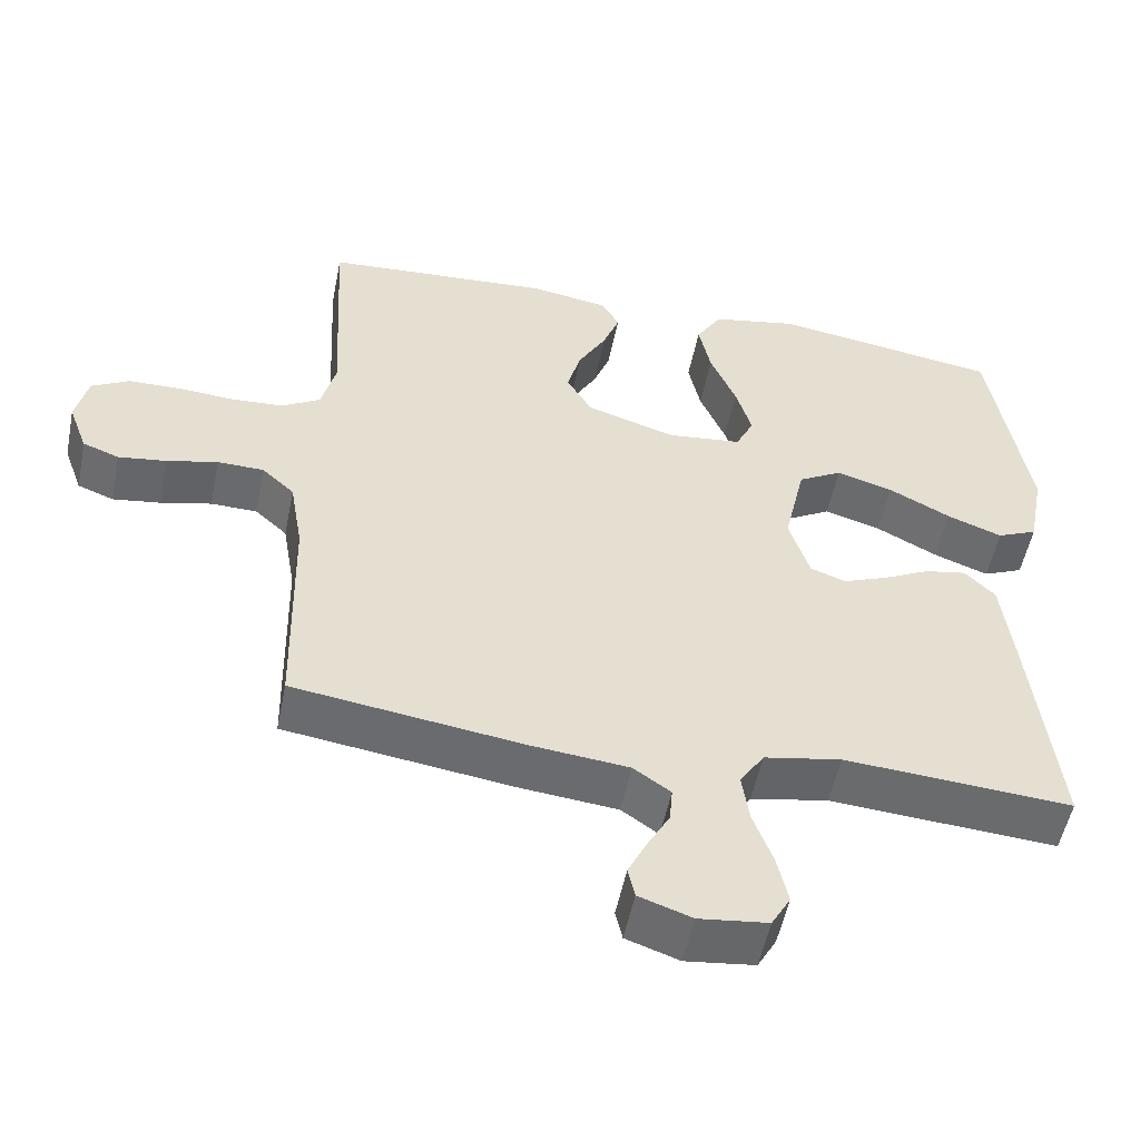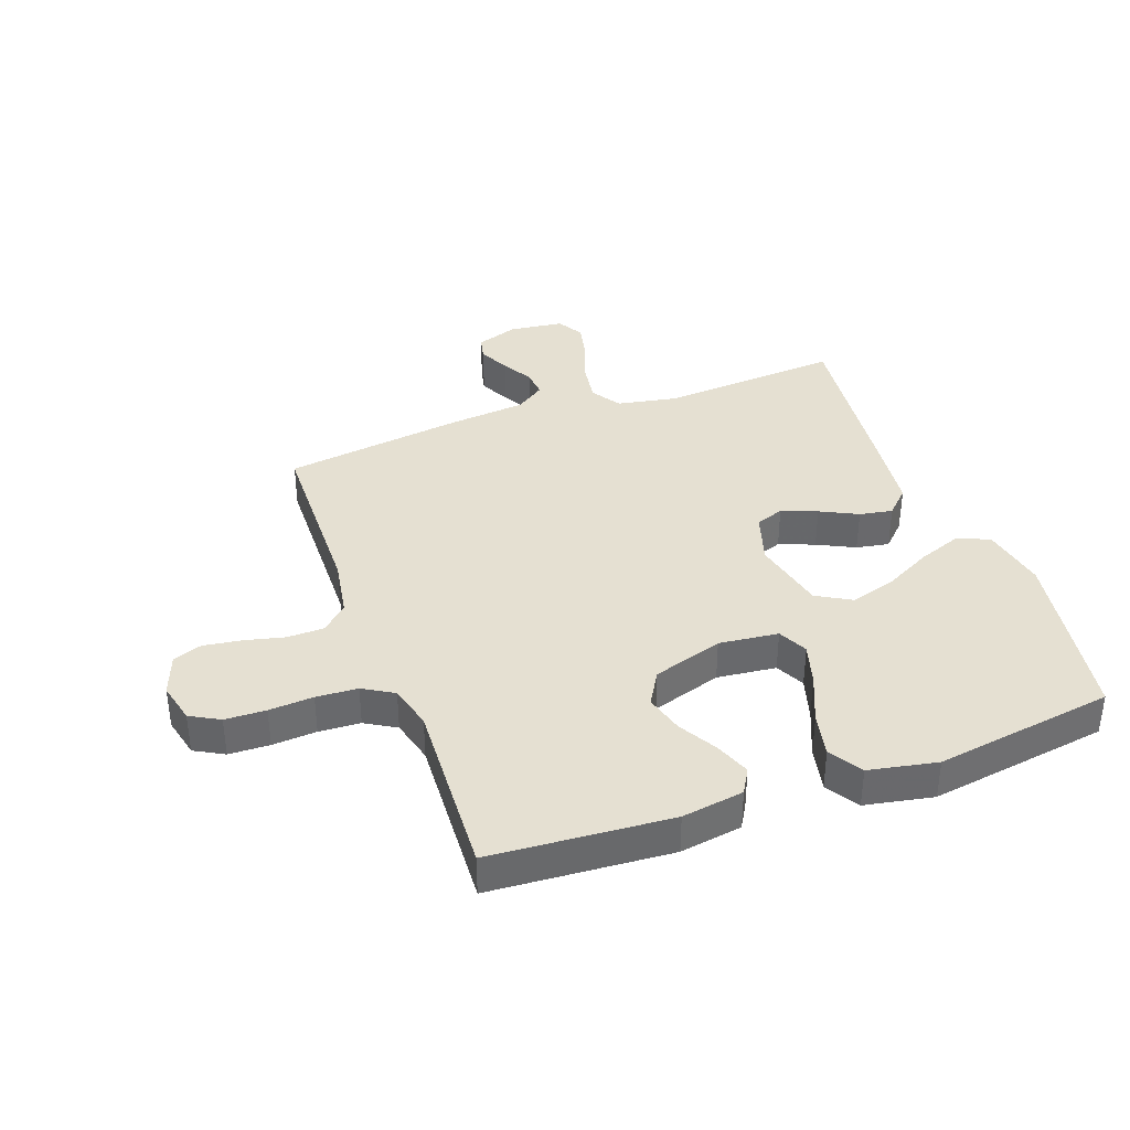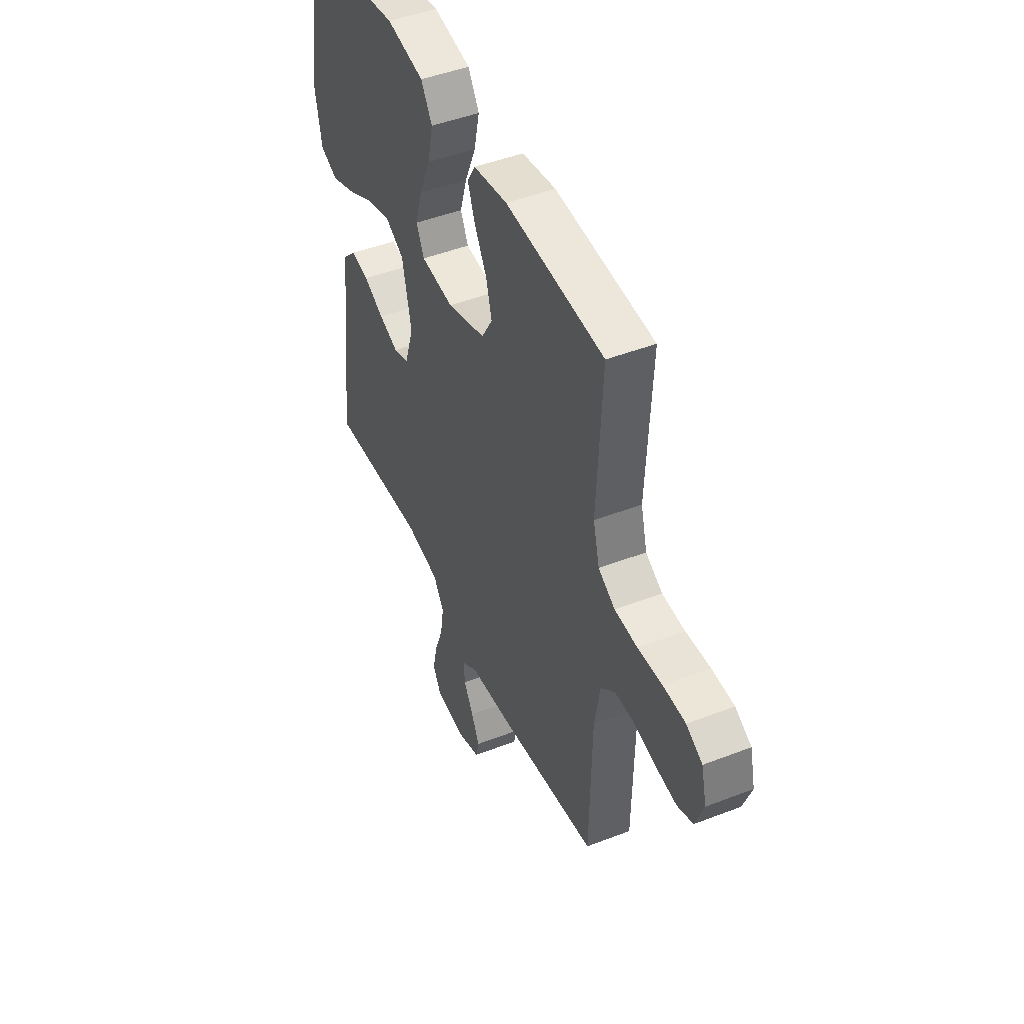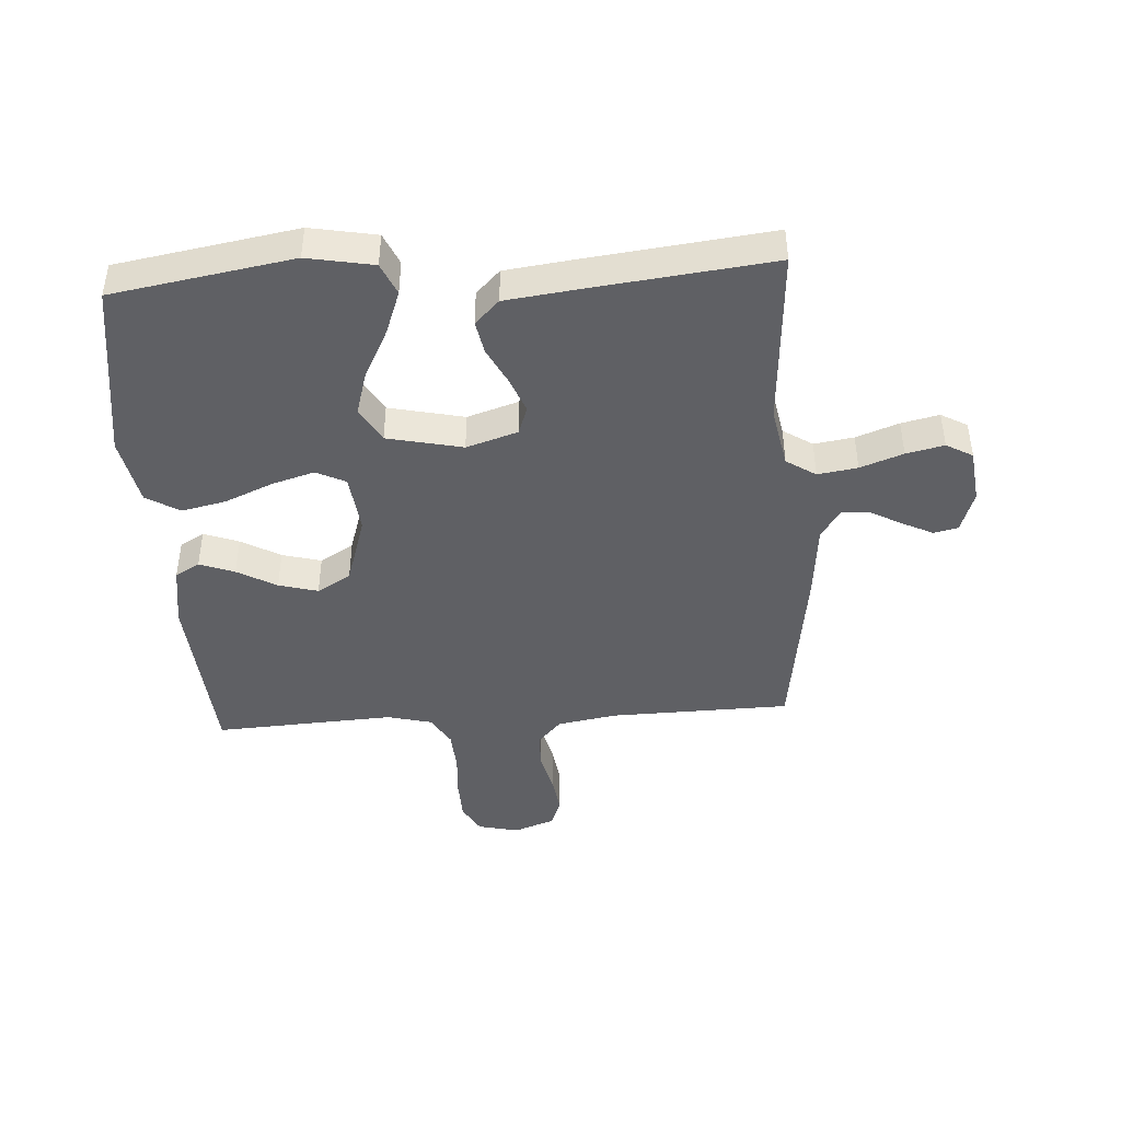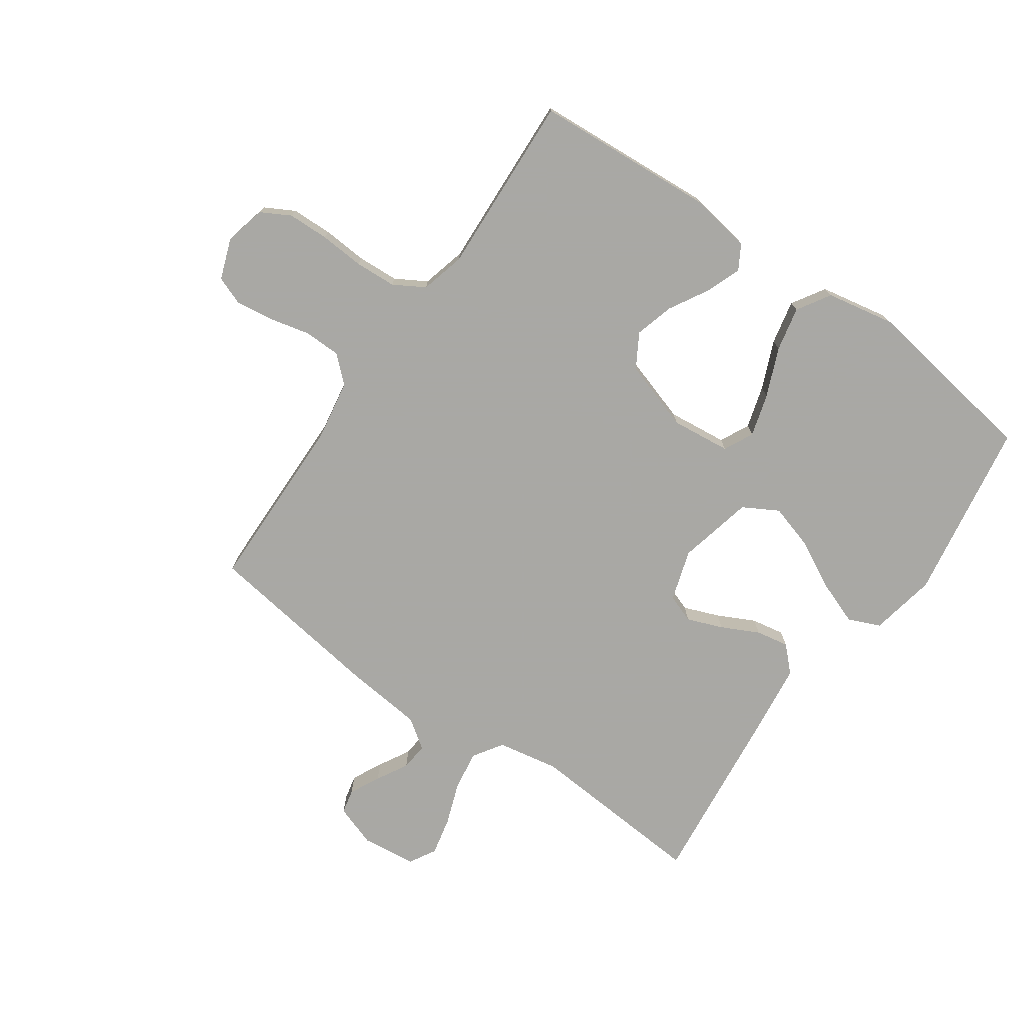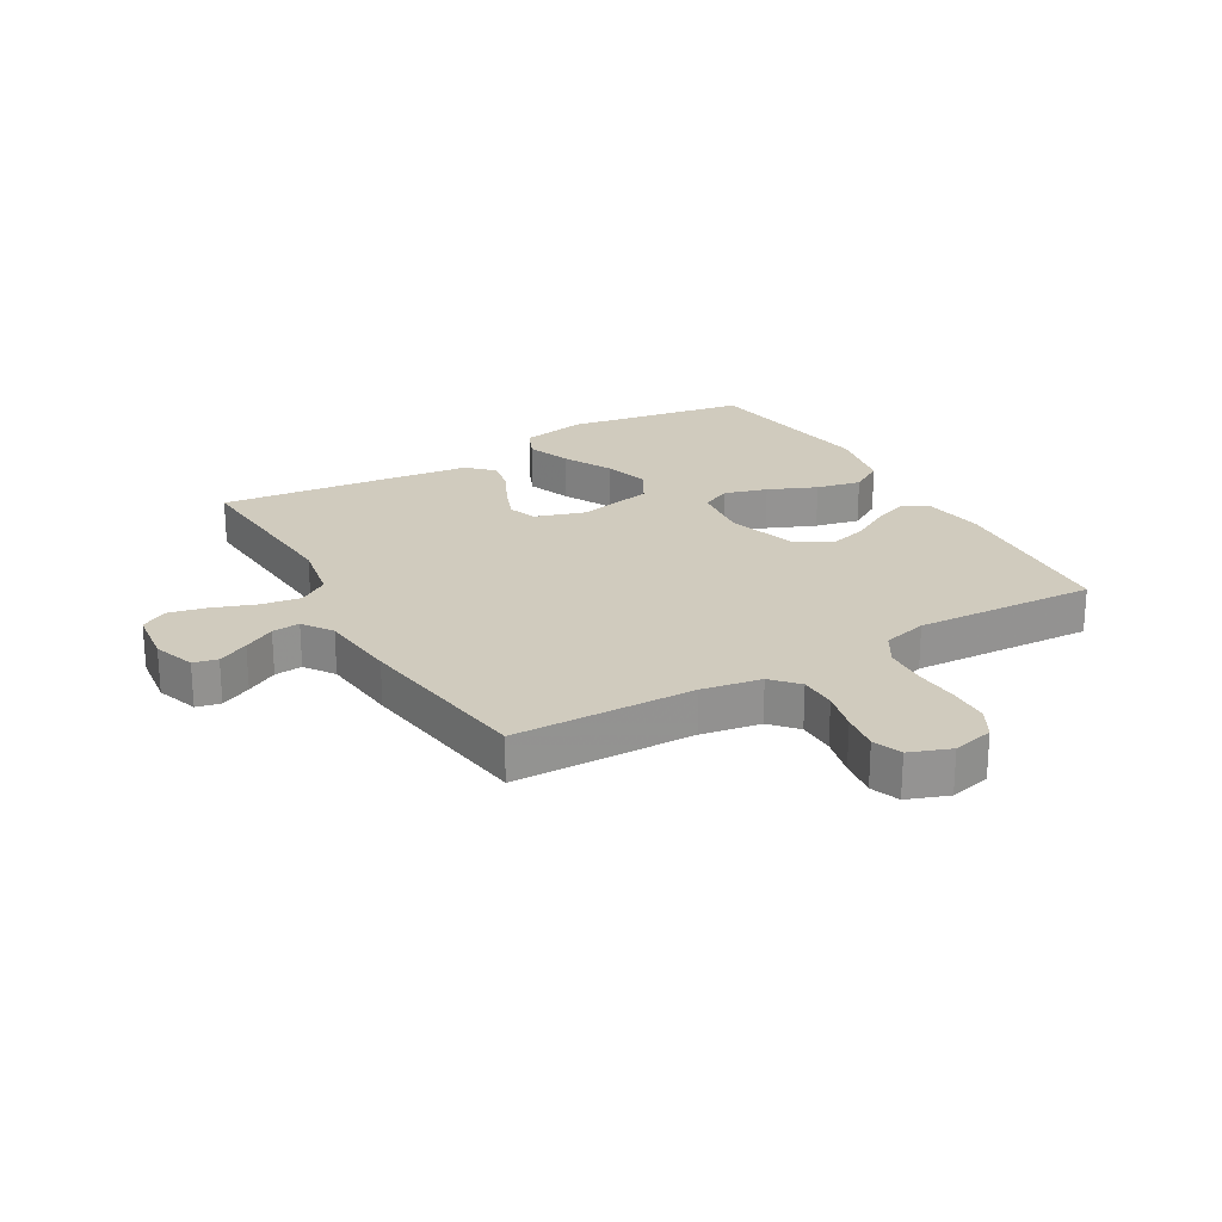
<metadata>
{"format":"obj","ext":"obj","renderer":"f3d","projection":"perspective","resolution":1024,"background":"white","views":[{"elev":-52.9,"azim":-11.3,"up":"+Z"},{"elev":37.6,"azim":-20.0,"up":"+Y"},{"elev":46.3,"azim":-113.9,"up":"+Z"},{"elev":-43.7,"azim":93.8,"up":"+Y"},{"elev":-75.0,"azim":-35.1,"up":"+Y"},{"elev":23.6,"azim":-120.0,"up":"+Y"}]}
</metadata>
<code>
v 0.5 0.07 -0.5
v 0.2 0.07 -0.479
v 0.098 0.07 -0.498
v 0.066 0.07 -0.547
v 0.076 0.07 -0.613
v 0.102 0.07 -0.684
v 0.116 0.07 -0.747
v 0.091 0.07 -0.791
v 0 0.07 -0.802
v -0.07 0.07 -0.778
v -0.079 0.07 -0.738
v -0.054 0.07 -0.687
v -0.025 0.07 -0.635
v -0.021 0.07 -0.589
v -0.07 0.07 -0.555
v -0.2 0.07 -0.542
v -0.5 0.07 -0.5
v -0.506 0.07 -0.2
v -0.523 0.07 -0.101
v -0.566 0.07 -0.062
v -0.627 0.07 -0.061
v -0.694 0.07 -0.077
v -0.757 0.07 -0.086
v -0.805 0.07 -0.068
v -0.83 0.07 0
v -0.814 0.07 0.068
v -0.765 0.07 0.095
v -0.697 0.07 0.097
v -0.623 0.07 0.092
v -0.554 0.07 0.096
v -0.503 0.07 0.126
v -0.484 0.07 0.2
v -0.5 0.07 0.5
v -0.2 0.07 0.521
v -0.097 0.07 0.505
v -0.073 0.07 0.464
v -0.095 0.07 0.406
v -0.132 0.07 0.341
v -0.15 0.07 0.276
v -0.117 0.07 0.22
v 0 0.07 0.183
v 0.099 0.07 0.194
v 0.123 0.07 0.243
v 0.102 0.07 0.314
v 0.068 0.07 0.394
v 0.052 0.07 0.468
v 0.086 0.07 0.523
v 0.2 0.07 0.545
v 0.5 0.07 0.5
v 0.55 0.07 0.2
v 0.529 0.07 0.09
v 0.476 0.07 0.067
v 0.403 0.07 0.094
v 0.322 0.07 0.136
v 0.247 0.07 0.158
v 0.189 0.07 0.125
v 0.161 0.07 0
v 0.188 0.07 -0.085
v 0.235 0.07 -0.102
v 0.294 0.07 -0.079
v 0.356 0.07 -0.048
v 0.411 0.07 -0.038
v 0.451 0.07 -0.078
v 0.466 0.07 -0.2
v 0.5 0 -0.5
v 0.2 0 -0.479
v 0.098 0 -0.498
v 0.066 0 -0.547
v 0.076 0 -0.613
v 0.102 0 -0.684
v 0.116 0 -0.747
v 0.091 0 -0.791
v 0 0 -0.802
v -0.07 0 -0.778
v -0.079 0 -0.738
v -0.054 0 -0.687
v -0.025 0 -0.635
v -0.021 0 -0.589
v -0.07 0 -0.555
v -0.2 0 -0.542
v -0.5 0 -0.5
v -0.506 0 -0.2
v -0.523 0 -0.101
v -0.566 0 -0.062
v -0.627 0 -0.061
v -0.694 0 -0.077
v -0.757 0 -0.086
v -0.805 0 -0.068
v -0.83 0 0
v -0.814 0 0.068
v -0.765 0 0.095
v -0.697 0 0.097
v -0.623 0 0.092
v -0.554 0 0.096
v -0.503 0 0.126
v -0.484 0 0.2
v -0.5 0 0.5
v -0.2 0 0.521
v -0.097 0 0.505
v -0.073 0 0.464
v -0.095 0 0.406
v -0.132 0 0.341
v -0.15 0 0.276
v -0.117 0 0.22
v 0 0 0.183
v 0.099 0 0.194
v 0.123 0 0.243
v 0.102 0 0.314
v 0.068 0 0.394
v 0.052 0 0.468
v 0.086 0 0.523
v 0.2 0 0.545
v 0.5 0 0.5
v 0.55 0 0.2
v 0.529 0 0.09
v 0.476 0 0.067
v 0.403 0 0.094
v 0.322 0 0.136
v 0.247 0 0.158
v 0.189 0 0.125
v 0.161 0 0
v 0.188 0 -0.085
v 0.235 0 -0.102
v 0.294 0 -0.079
v 0.356 0 -0.048
v 0.411 0 -0.038
v 0.451 0 -0.078
v 0.466 0 -0.2
f 63 64 1 2
f 60 61 62 63
f 59 60 63 2
f 58 59 2 3
f 57 58 3 4
f 51 52 53 54
f 51 54 55
f 50 51 55
f 49 50 55
f 48 49 55 56
f 44 45 46 47
f 43 44 47 48
f 35 36 37 38
f 35 38 39
f 32 33 34 35
f 31 32 35 39
f 30 31 39 40
f 26 27 28 29
f 26 29 30
f 25 26 30
f 21 22 23 24
f 21 24 25 30
f 15 16 17 18
f 14 15 18 19
f 10 11 12 13
f 8 9 10 13
f 8 13 14
f 5 6 7 8
f 4 5 8 14
f 57 4 14 19
f 43 48 56 57
f 42 43 57
f 41 42 57 19
f 20 21 30 40
f 19 20 40 41
f 66 65 128 127
f 127 126 125 124
f 66 127 124 123
f 67 66 123 122
f 68 67 122 121
f 118 117 116 115
f 119 118 115
f 119 115 114
f 119 114 113
f 120 119 113 112
f 111 110 109 108
f 112 111 108 107
f 102 101 100 99
f 103 102 99
f 99 98 97 96
f 103 99 96 95
f 104 103 95 94
f 93 92 91 90
f 94 93 90
f 94 90 89
f 88 87 86 85
f 94 89 88 85
f 82 81 80 79
f 83 82 79 78
f 77 76 75 74
f 77 74 73 72
f 78 77 72
f 72 71 70 69
f 78 72 69 68
f 83 78 68 121
f 121 120 112 107
f 121 107 106
f 83 121 106 105
f 104 94 85 84
f 105 104 84 83
f 1 65 66 2
f 2 66 67 3
f 3 67 68 4
f 4 68 69 5
f 5 69 70 6
f 6 70 71 7
f 7 71 72 8
f 8 72 73 9
f 9 73 74 10
f 10 74 75 11
f 11 75 76 12
f 12 76 77 13
f 13 77 78 14
f 14 78 79 15
f 15 79 80 16
f 16 80 81 17
f 17 81 82 18
f 18 82 83 19
f 19 83 84 20
f 20 84 85 21
f 21 85 86 22
f 22 86 87 23
f 23 87 88 24
f 24 88 89 25
f 25 89 90 26
f 26 90 91 27
f 27 91 92 28
f 28 92 93 29
f 29 93 94 30
f 30 94 95 31
f 31 95 96 32
f 32 96 97 33
f 33 97 98 34
f 34 98 99 35
f 35 99 100 36
f 36 100 101 37
f 37 101 102 38
f 38 102 103 39
f 39 103 104 40
f 40 104 105 41
f 41 105 106 42
f 42 106 107 43
f 43 107 108 44
f 44 108 109 45
f 45 109 110 46
f 46 110 111 47
f 47 111 112 48
f 48 112 113 49
f 49 113 114 50
f 50 114 115 51
f 51 115 116 52
f 52 116 117 53
f 53 117 118 54
f 54 118 119 55
f 55 119 120 56
f 56 120 121 57
f 57 121 122 58
f 58 122 123 59
f 59 123 124 60
f 60 124 125 61
f 61 125 126 62
f 62 126 127 63
f 63 127 128 64
f 64 128 65 1

</code>
